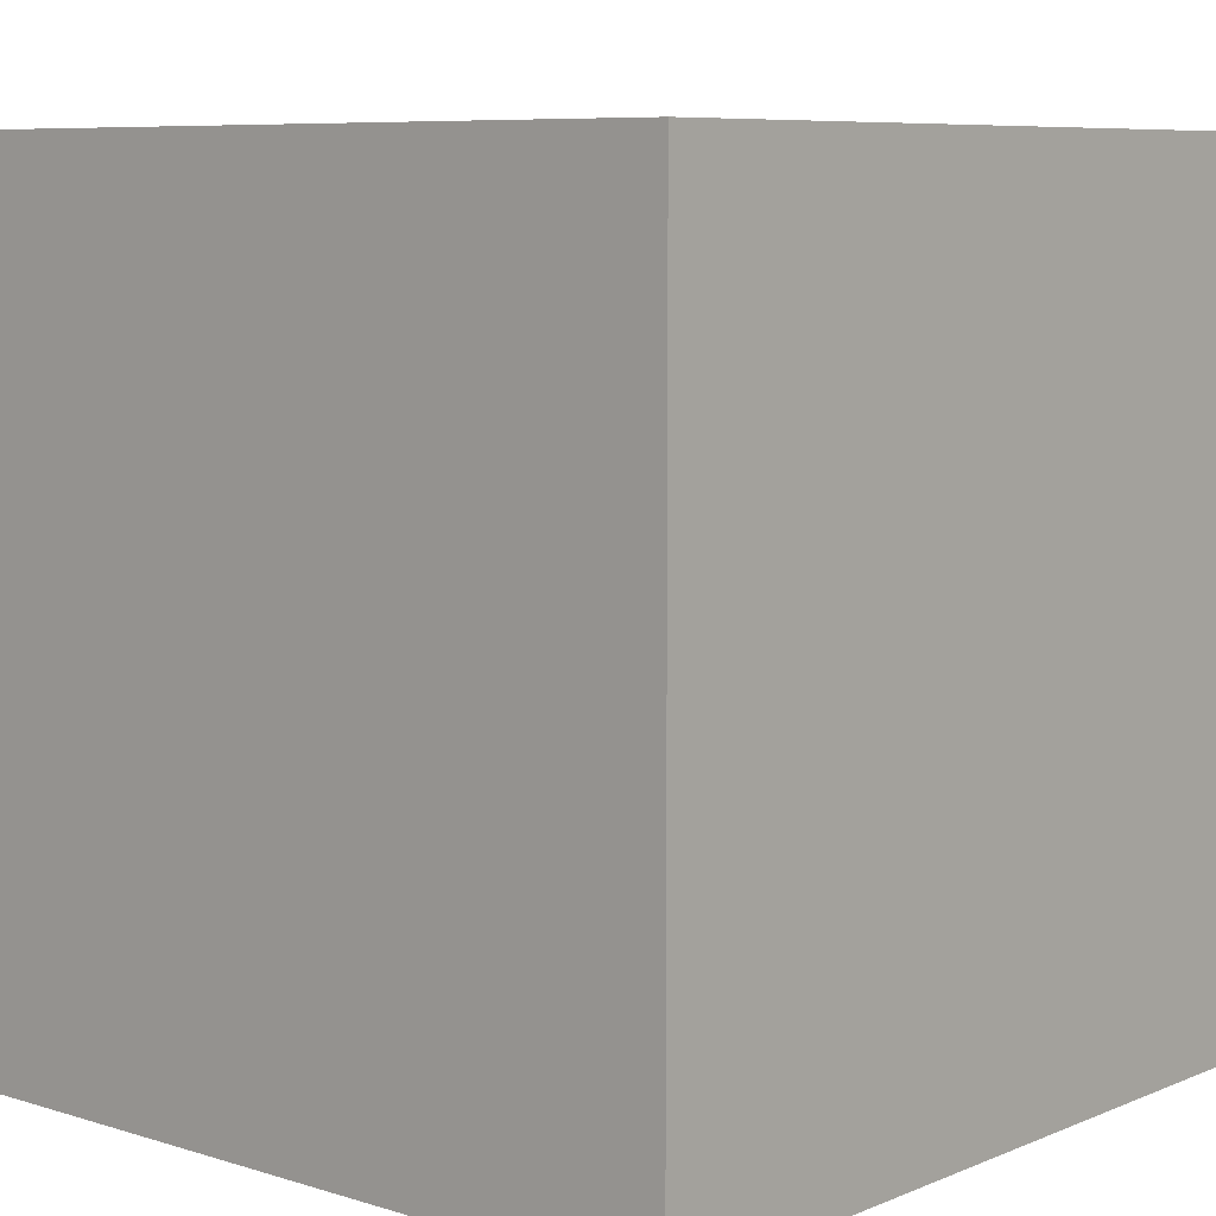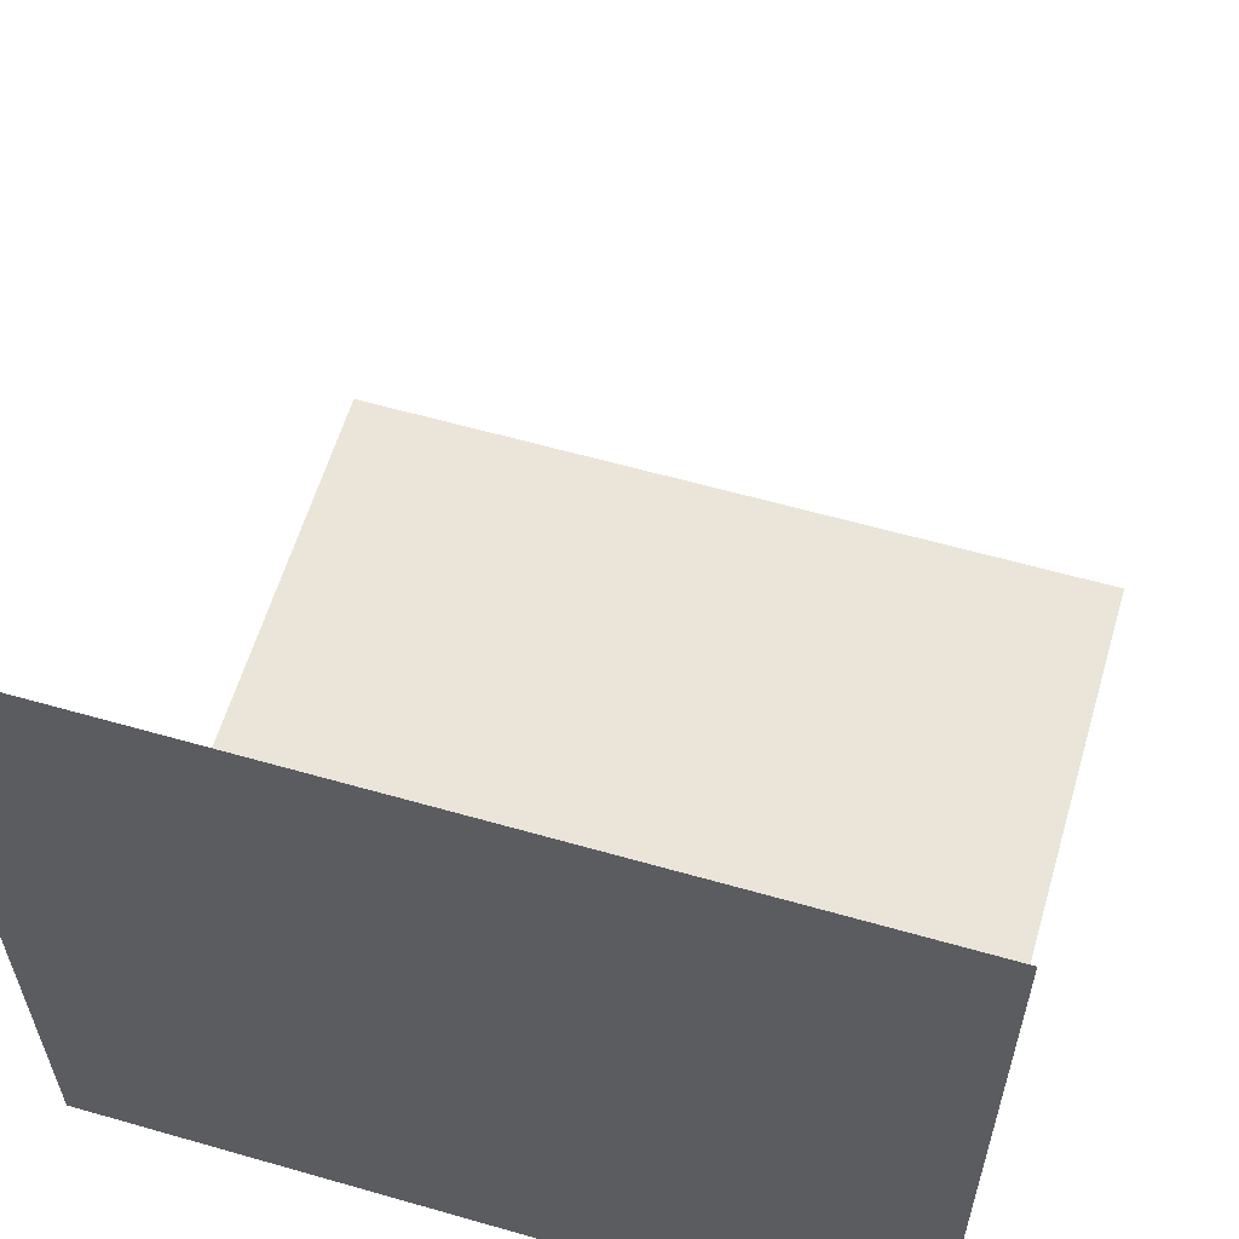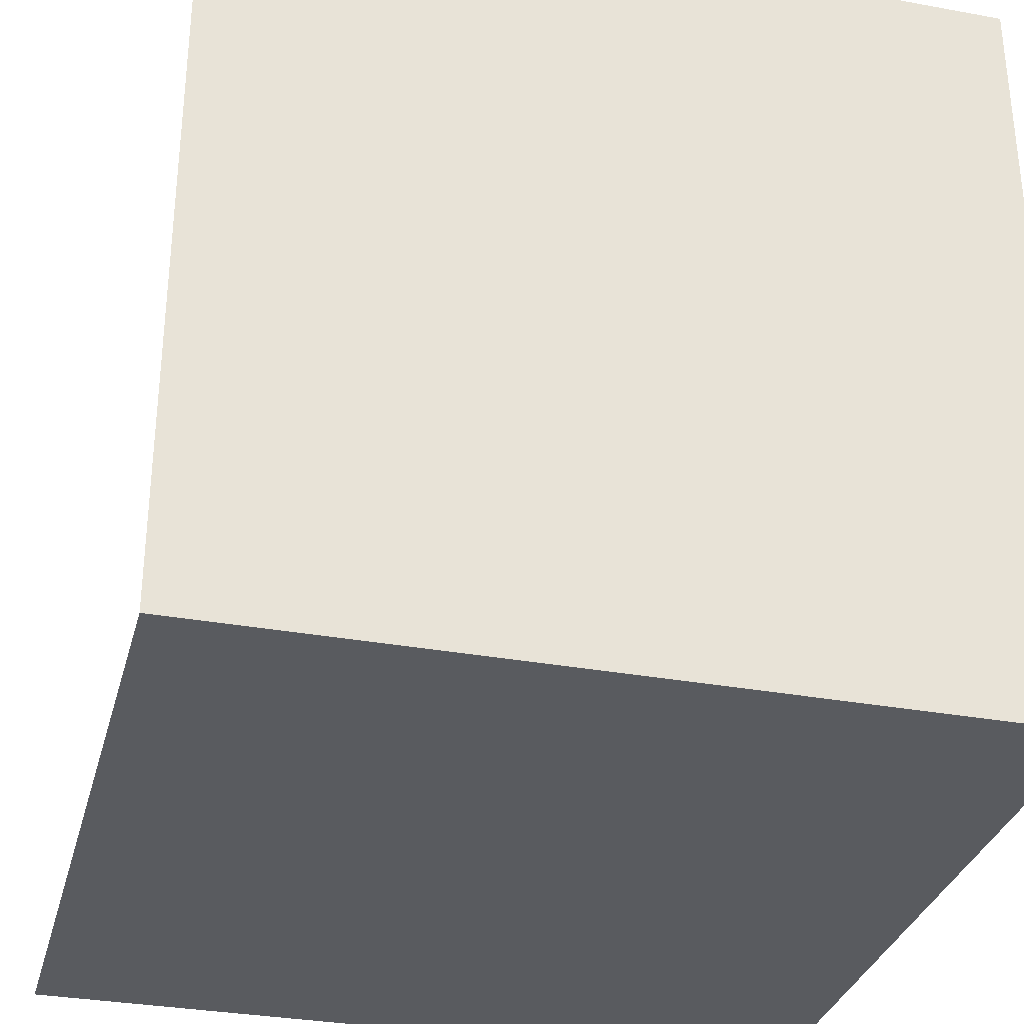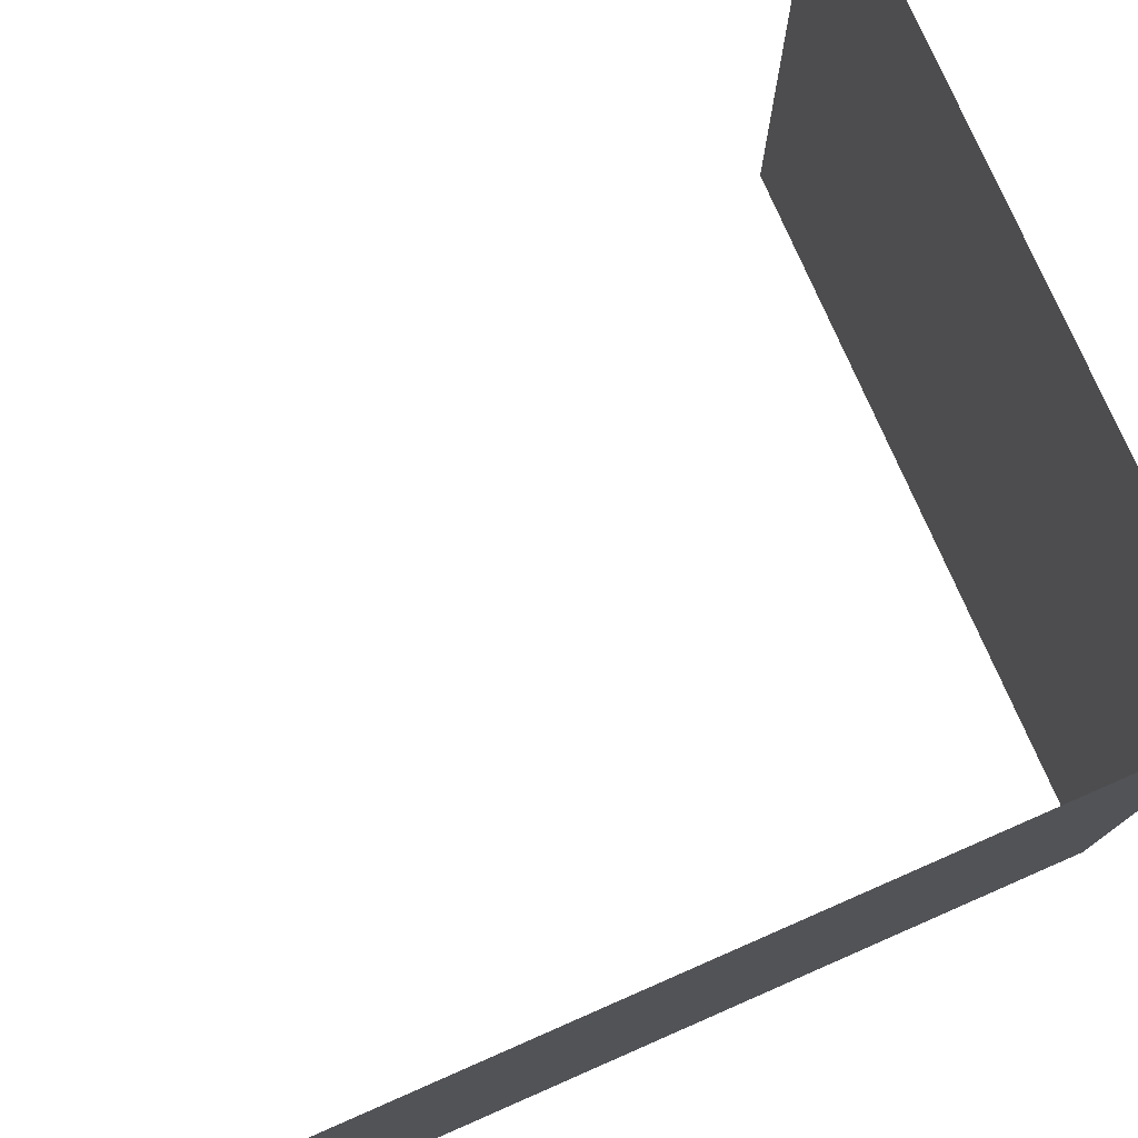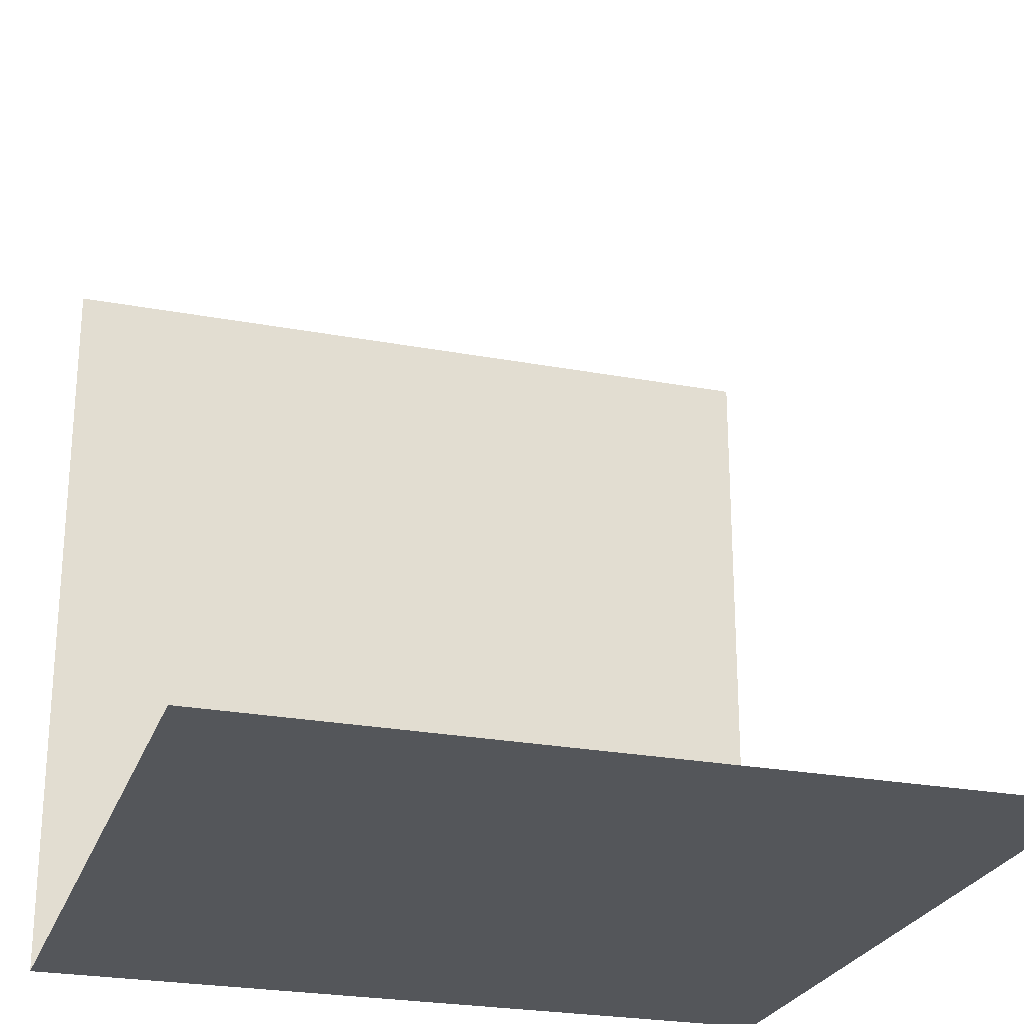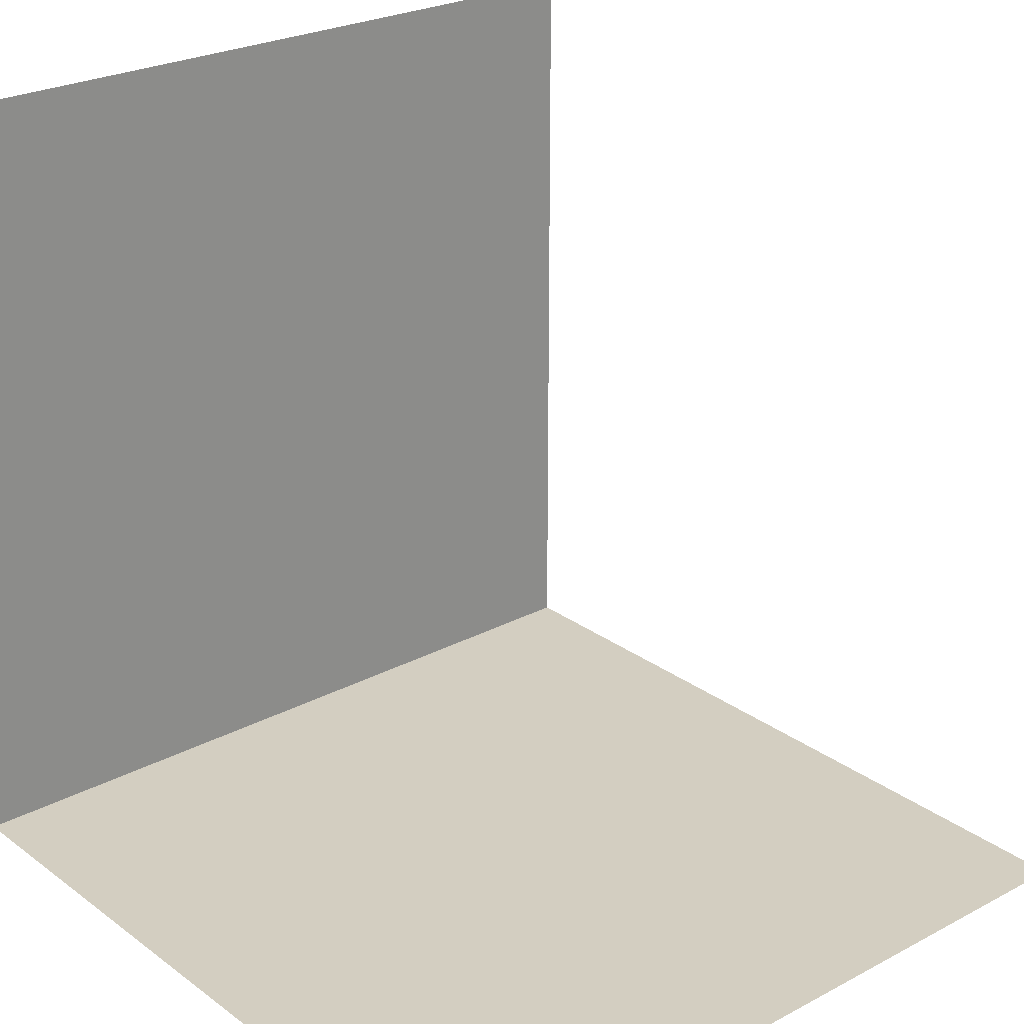
<metadata>
{"format":"obj","ext":"obj","renderer":"f3d","projection":"perspective","resolution":1024,"background":"white","views":[{"elev":7.6,"azim":-139.0,"up":"+Y"},{"elev":59.5,"azim":-73.6,"up":"+Z"},{"elev":-32.3,"azim":-104.4,"up":"+Z"},{"elev":77.2,"azim":156.4,"up":"+Y"},{"elev":-25.2,"azim":73.1,"up":"+Z"},{"elev":25.3,"azim":49.5,"up":"+Z"}]}
</metadata>
<code>
o cobble_low_lu_Plane.035
v 1 2 -1
v 1 0 -1
v -1 2 -1
v -1 0 -1
v -1 2 1
v -1 0 1
f 1 2 4 3
f 4 6 5 3

</code>
